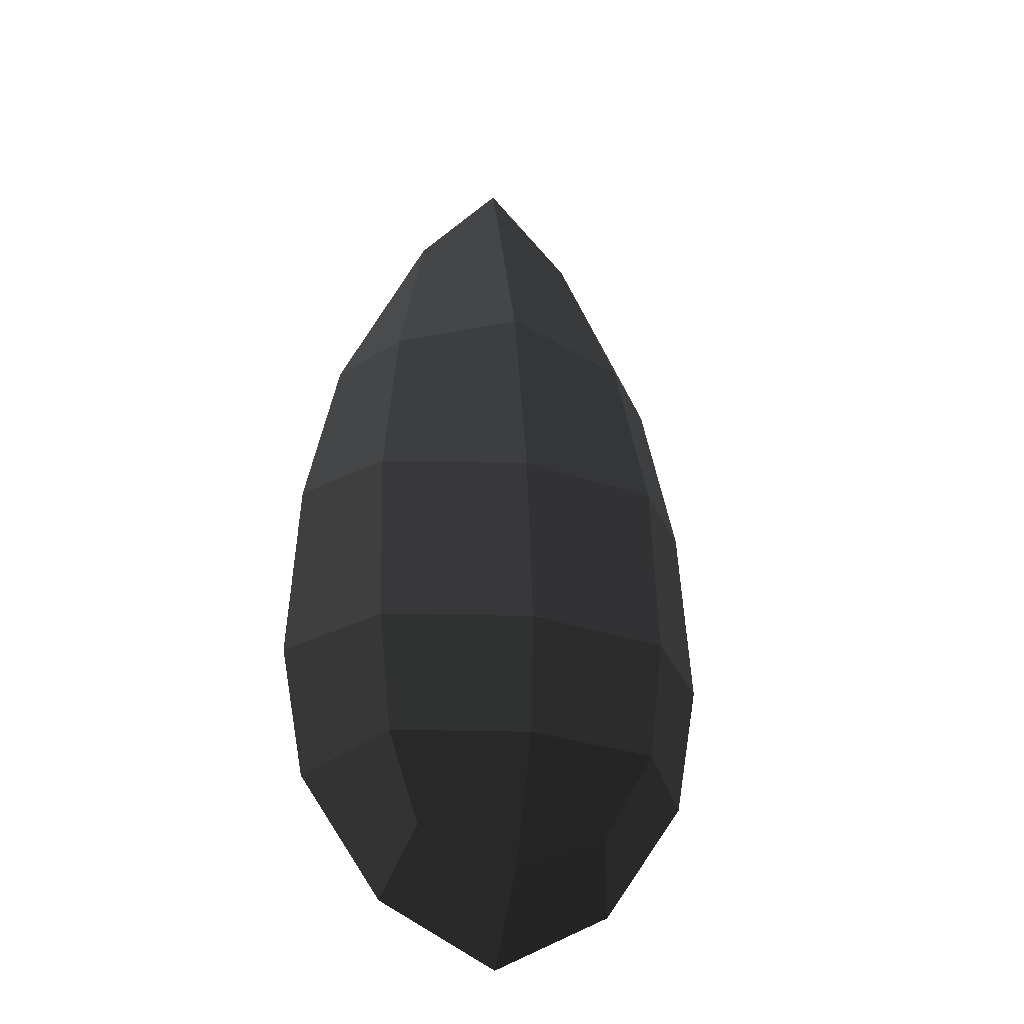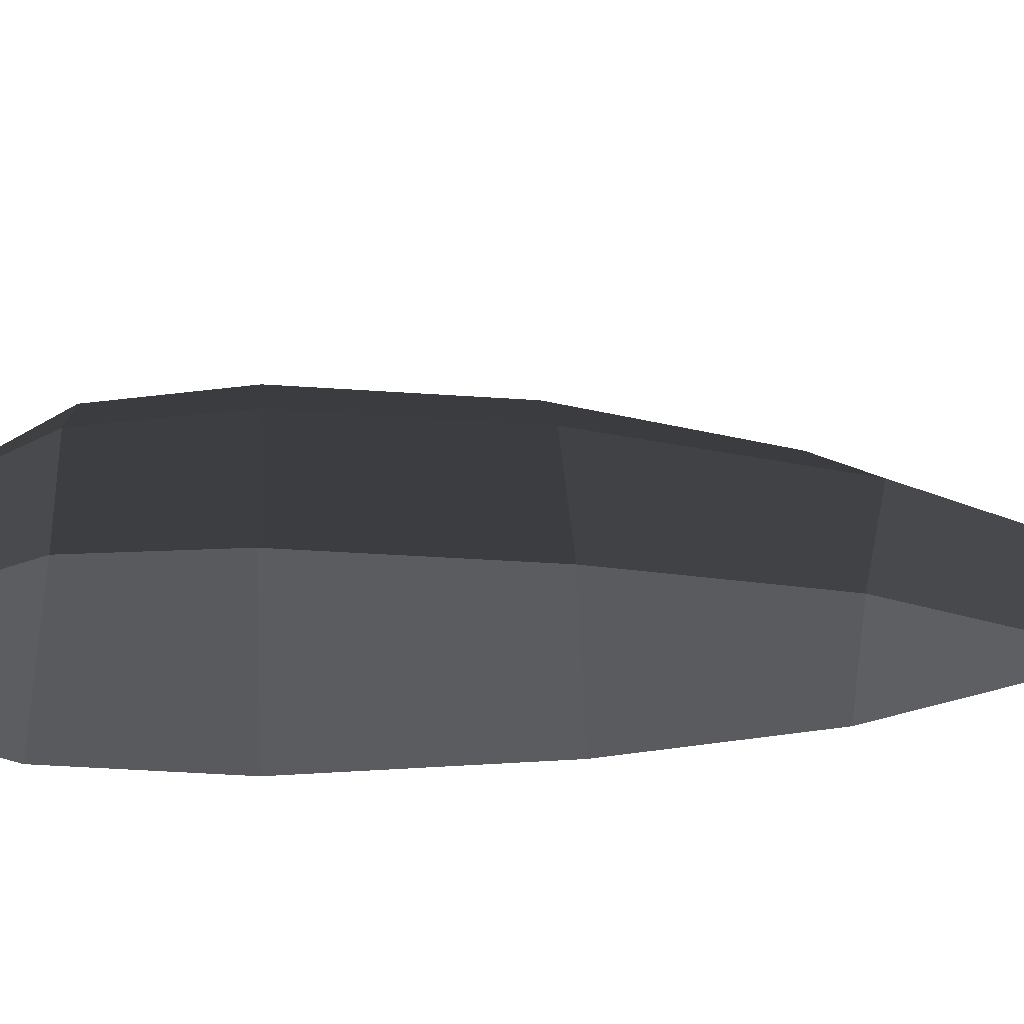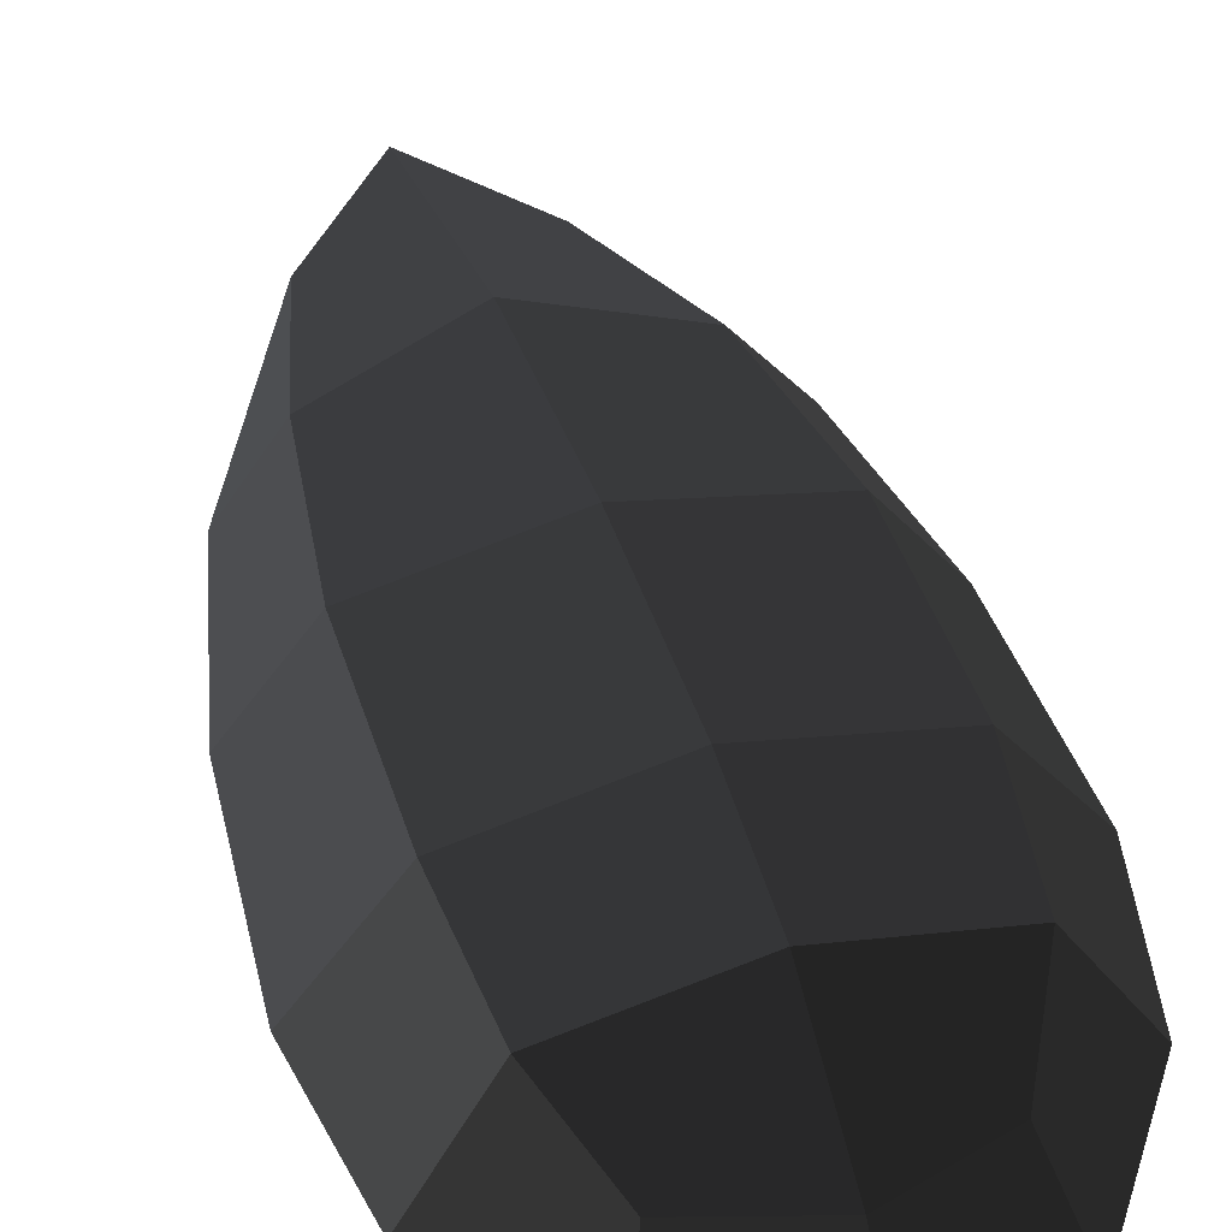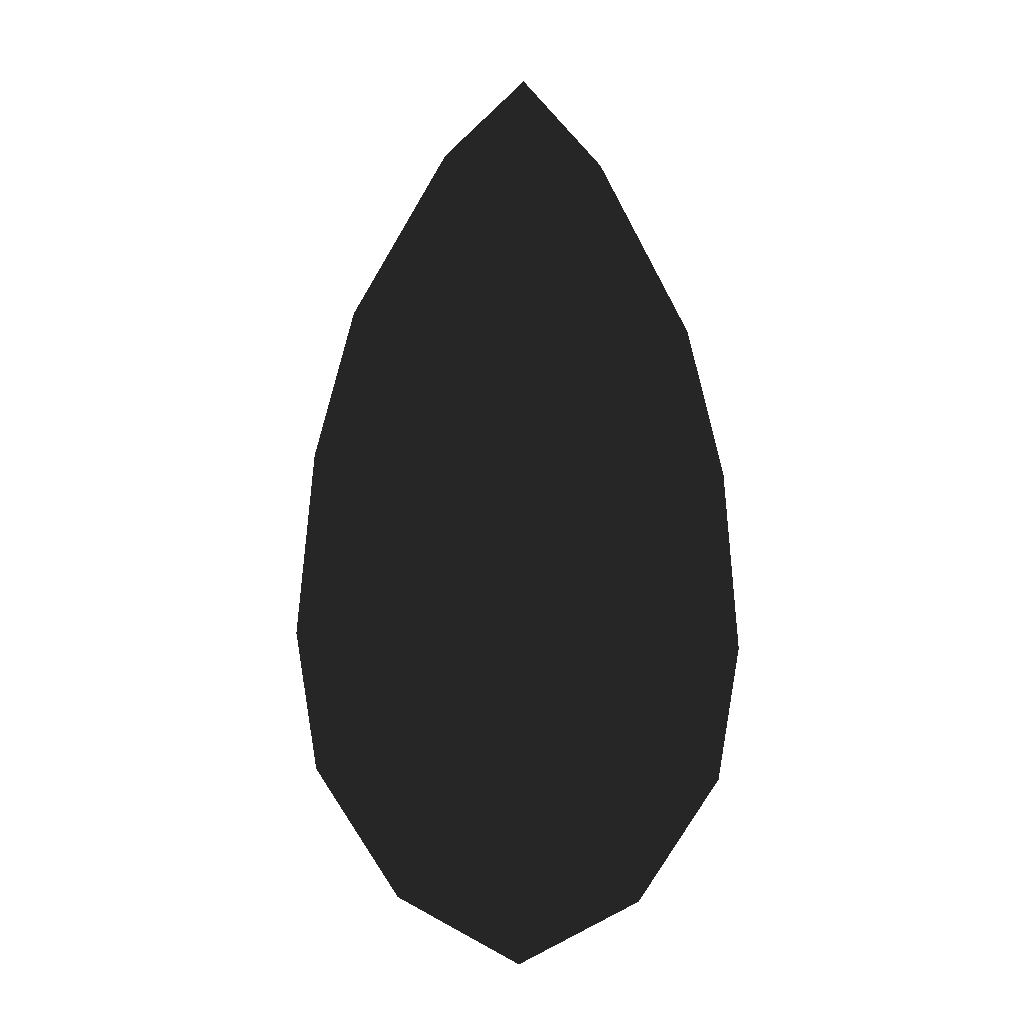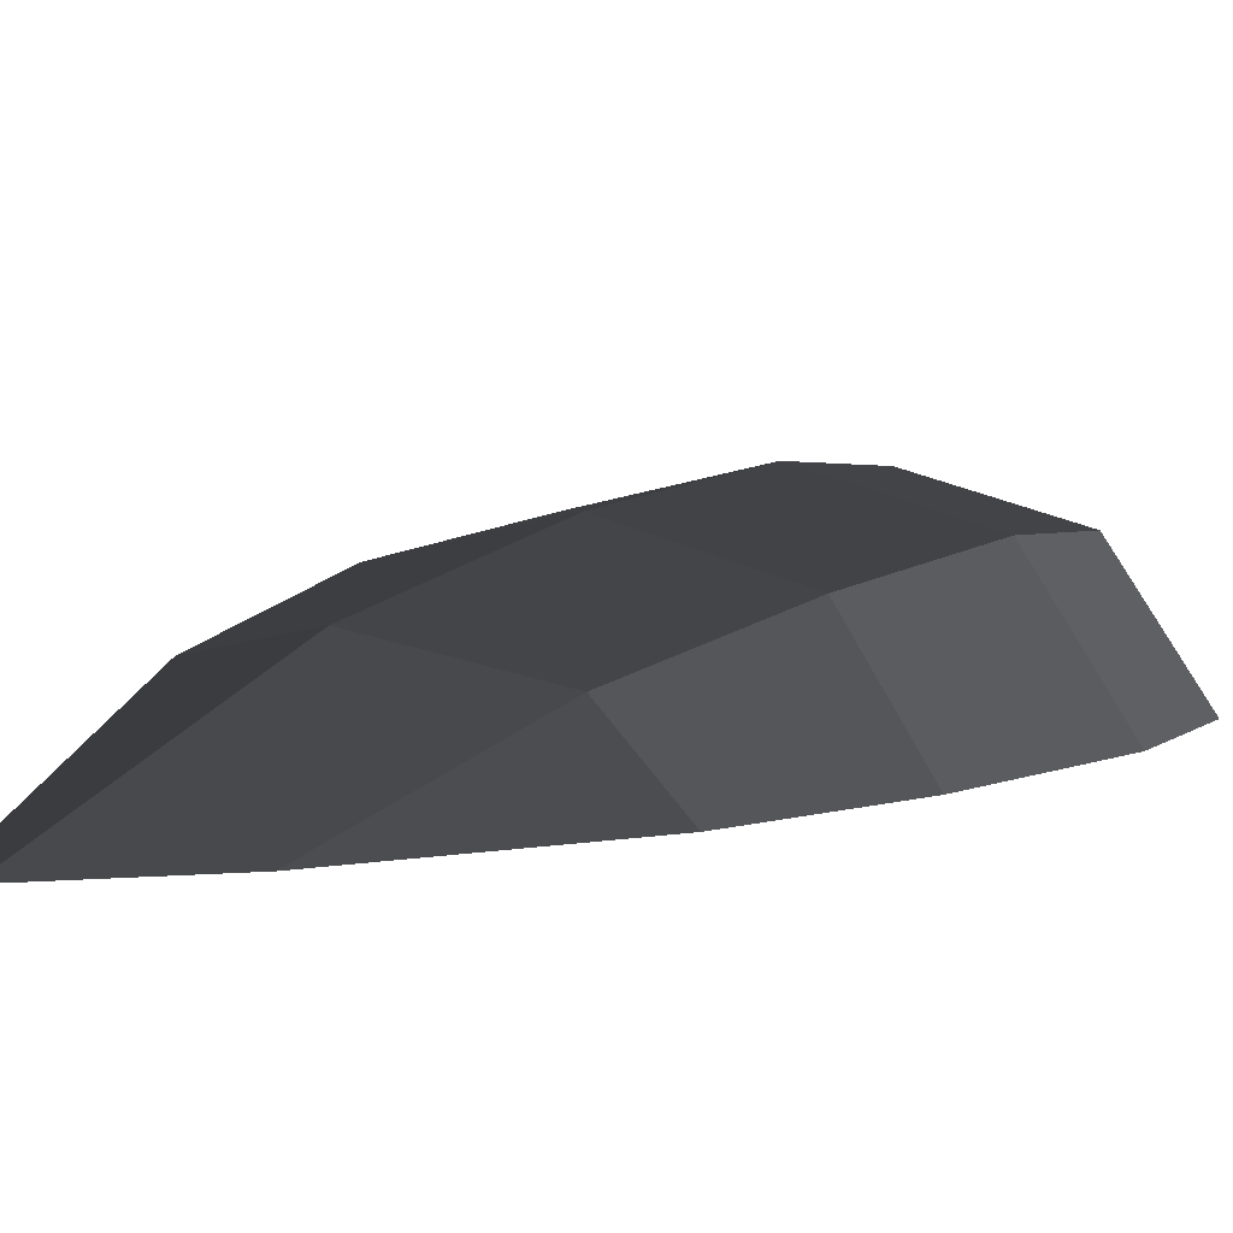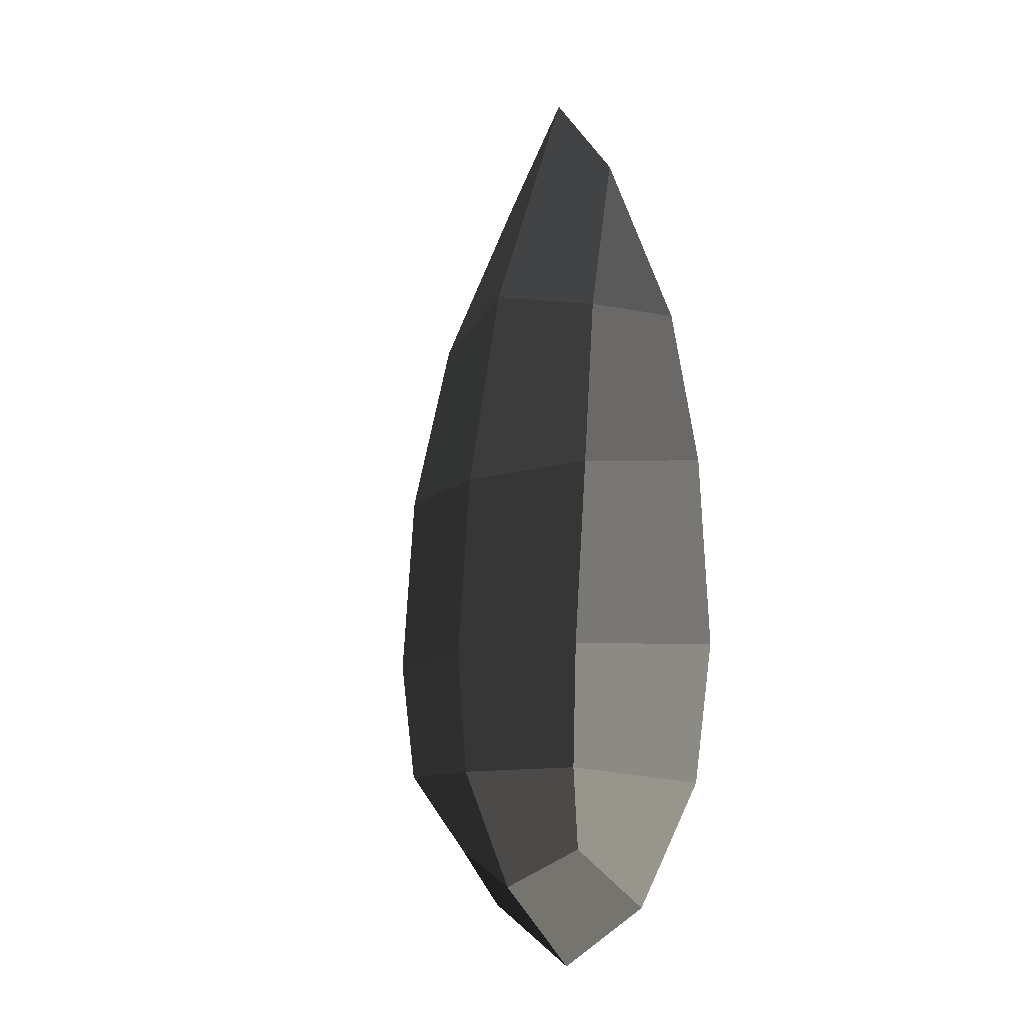
<metadata>
{"format":"obj","ext":"obj","renderer":"f3d","projection":"perspective","resolution":1024,"background":"white","views":[{"elev":-29.0,"azim":164.5,"up":"+Z"},{"elev":20.7,"azim":-93.2,"up":"+Y"},{"elev":47.4,"azim":163.6,"up":"+Y"},{"elev":-16.7,"azim":-7.0,"up":"+Z"},{"elev":6.3,"azim":35.5,"up":"+Y"},{"elev":-10.0,"azim":-128.2,"up":"+Z"}]}
</metadata>
<code>
v 0.0987 -0.0974 0.5929
v 0.2007 -0.0971 0.3815
v 0.1411 -0.0284 0.3976
v 0.1411 -0.0284 0.3976
v 0.0048 -0.0977 0.701
v 0.0018 0 0.4343
v -0.0905 -0.098 0.5941
v -0.0905 -0.098 0.5941
v -0.1372 -0.0293 0.3995
v 0.0018 0 0.4343
v -0.1953 -0.0984 0.3841
v -0.1953 -0.0984 0.3841
v 0.0987 -0.0974 0.5929
v 0.2007 -0.0971 0.3815
v 0.2386 -0.097 0.2053
v -0.2355 -0.0985 0.2084
v 0.1411 -0.0284 0.3976
v 0.1634 0.0069 0.204
v 0.0018 0 0.4343
v -0.0003 0.044 0.2051
v -0.1372 -0.0293 0.3995
v -0.1632 0.0059 0.2062
v -0.1953 -0.0984 0.3841
v -0.2355 -0.0985 0.2084
v -0.2495 -0.0986 0.0017
v -0.1648 0.0226 0.0011
v -0.0019 0.0608 0
v -0.0003 0.044 0.2051
v 0.1618 0.0237 -0.0011
v 0.1634 0.0069 0.204
v 0.2497 -0.0969 -0.0017
v 0.2386 -0.097 0.2053
v -0.2495 -0.0986 0.0017
v -0.2355 -0.0985 0.2084
v 0.2216 -0.097 -0.1515
v -0.2233 -0.0985 -0.1485
v 0.1618 0.0237 -0.0011
v 0.1468 0.0163 -0.134
v -0.0019 0.0608 0
v -0.0026 0.0498 -0.1331
v -0.1648 0.0226 0.0011
v -0.1511 0.0153 -0.1321
v -0.2495 -0.0986 0.0017
v -0.2233 -0.0985 -0.1485
v -0.1325 -0.0982 -0.2843
v -0.108 -0.0267 -0.2199
v 0.2216 -0.097 -0.1515
v 0.1289 -0.0973 -0.286
v -0.0022 -0.0977 -0.3535
v -0.0022 -0.0977 -0.3535
v -0.0027 -0.0102 -0.2623
v -0.108 -0.0267 -0.2199
v -0.0026 0.0498 -0.1331
v -0.1511 0.0153 -0.1321
v 0.1035 -0.026 -0.2213
v 0.1468 0.0163 -0.134
v 0.1289 -0.0973 -0.286
v 0.2216 -0.097 -0.1515
v -0.0027 -0.0102 -0.2623
v -0.0022 -0.0977 -0.3535
g Group_001
f 1 2 3
f 1 3 6 5
f 1 5 7
f 7 5 10 9
f 7 9 11
f 7 11 14 13
f 14 11 16 15
f 14 15 18 17
f 17 18 20 19
f 19 20 22 21
f 21 22 24 23
f 24 22 26 25
f 26 22 28 27
f 27 28 30 29
f 29 30 32 31
f 31 32 34 33
f 31 33 36 35
f 31 35 38 37
f 37 38 40 39
f 39 40 42 41
f 41 42 44 43
f 44 42 46 45
f 44 45 48 47
f 48 45 49
f 49 45 52 51
f 51 52 54 53
f 51 53 56 55
f 55 56 58 57
f 55 57 60 59

</code>
